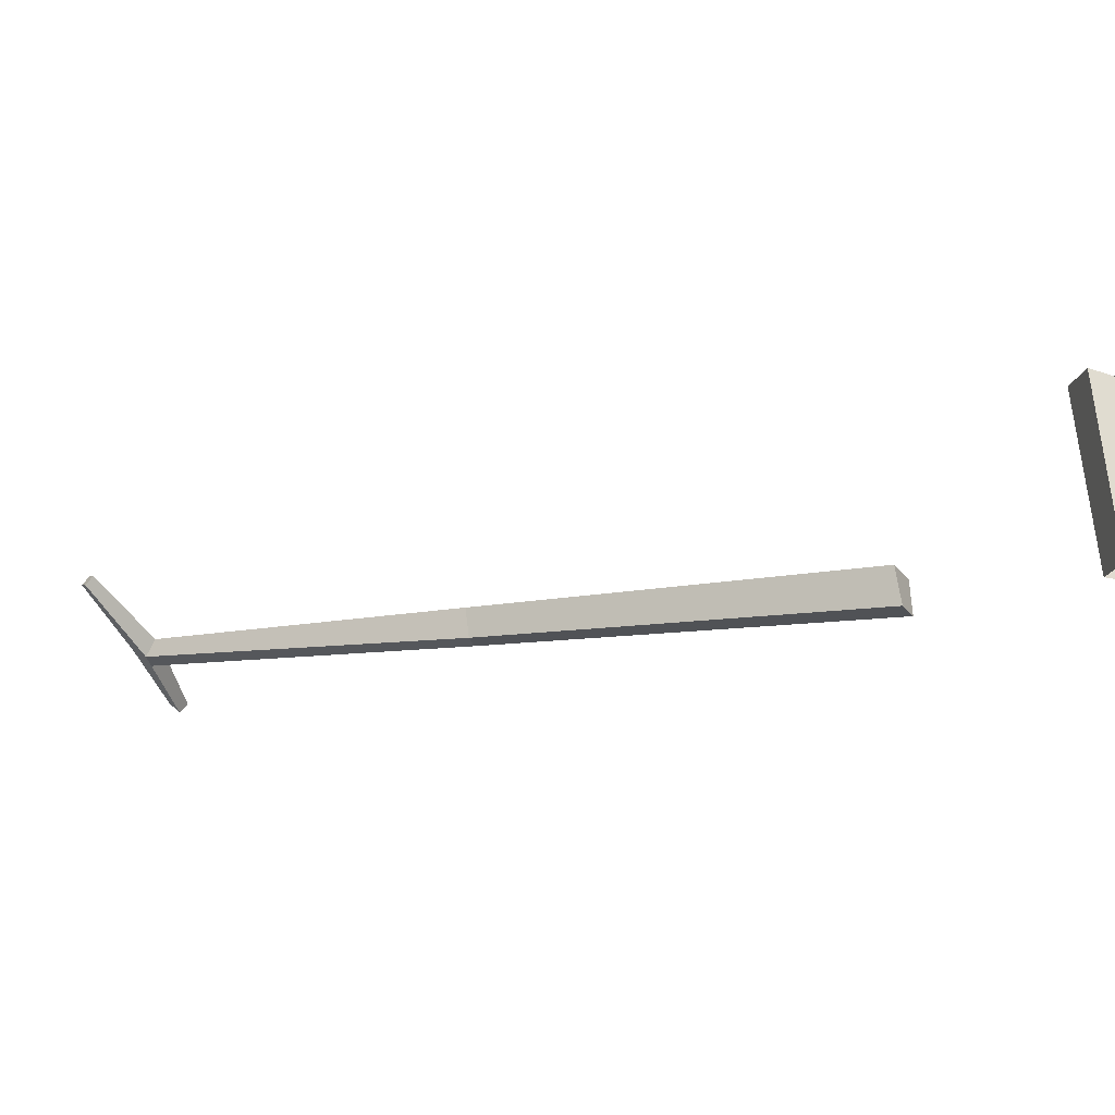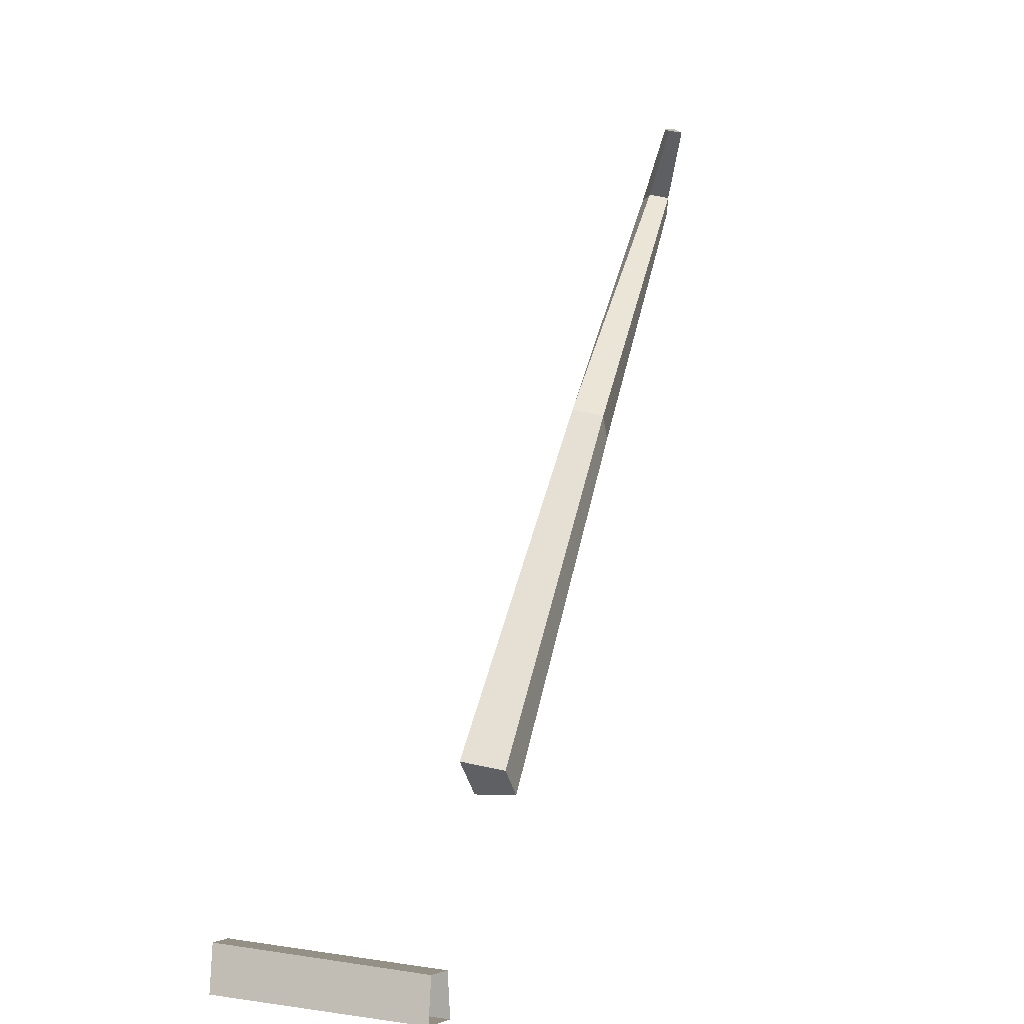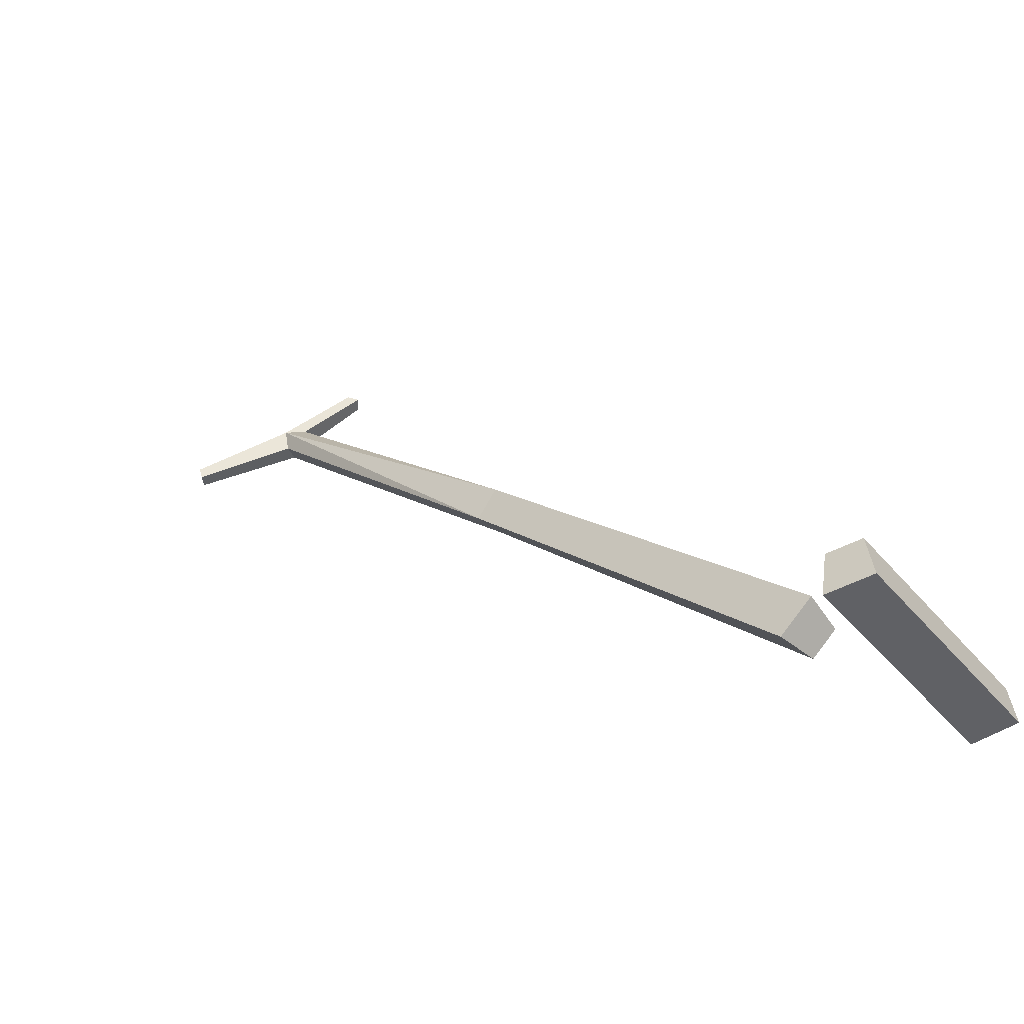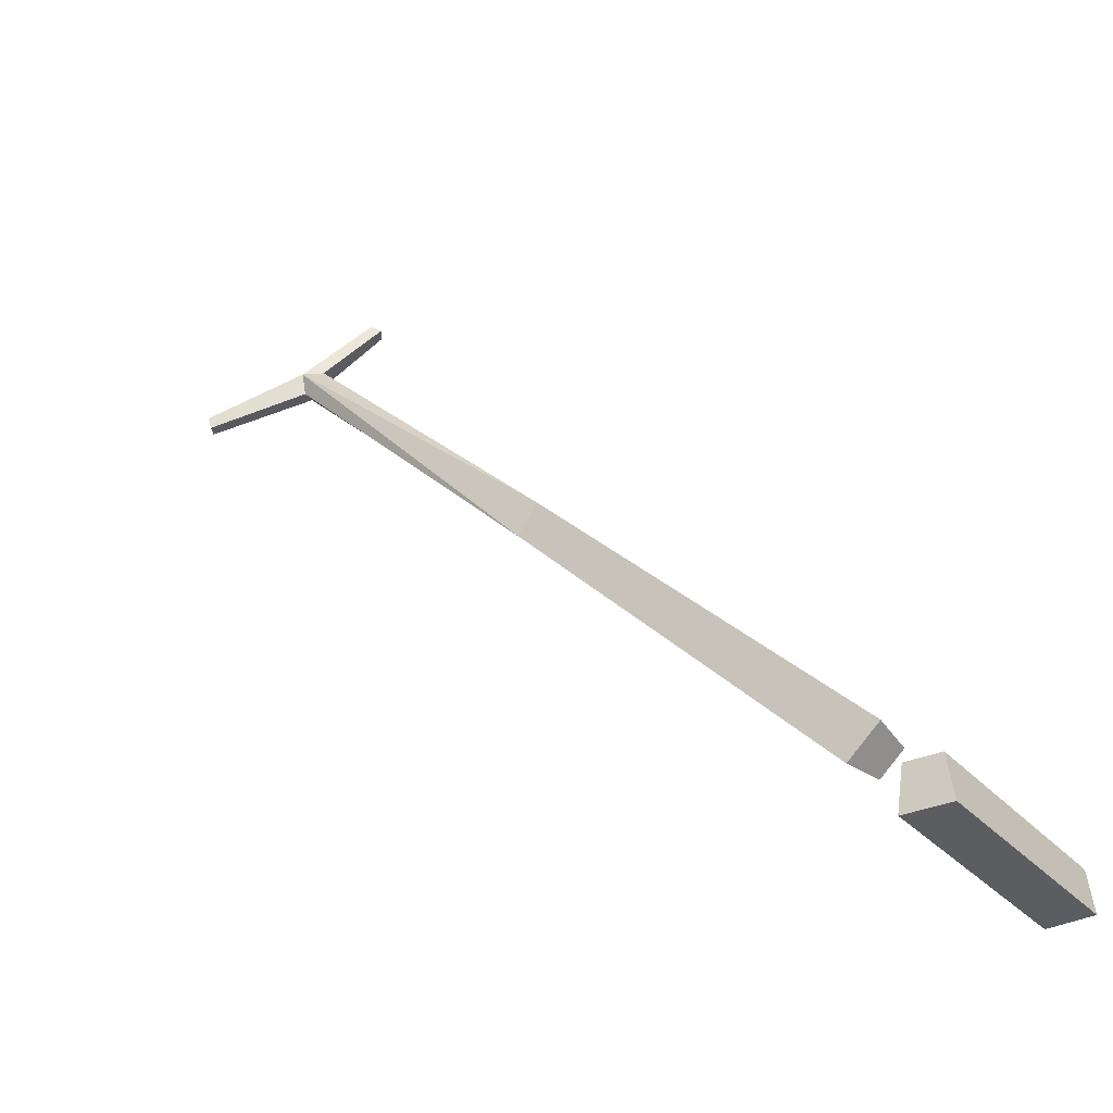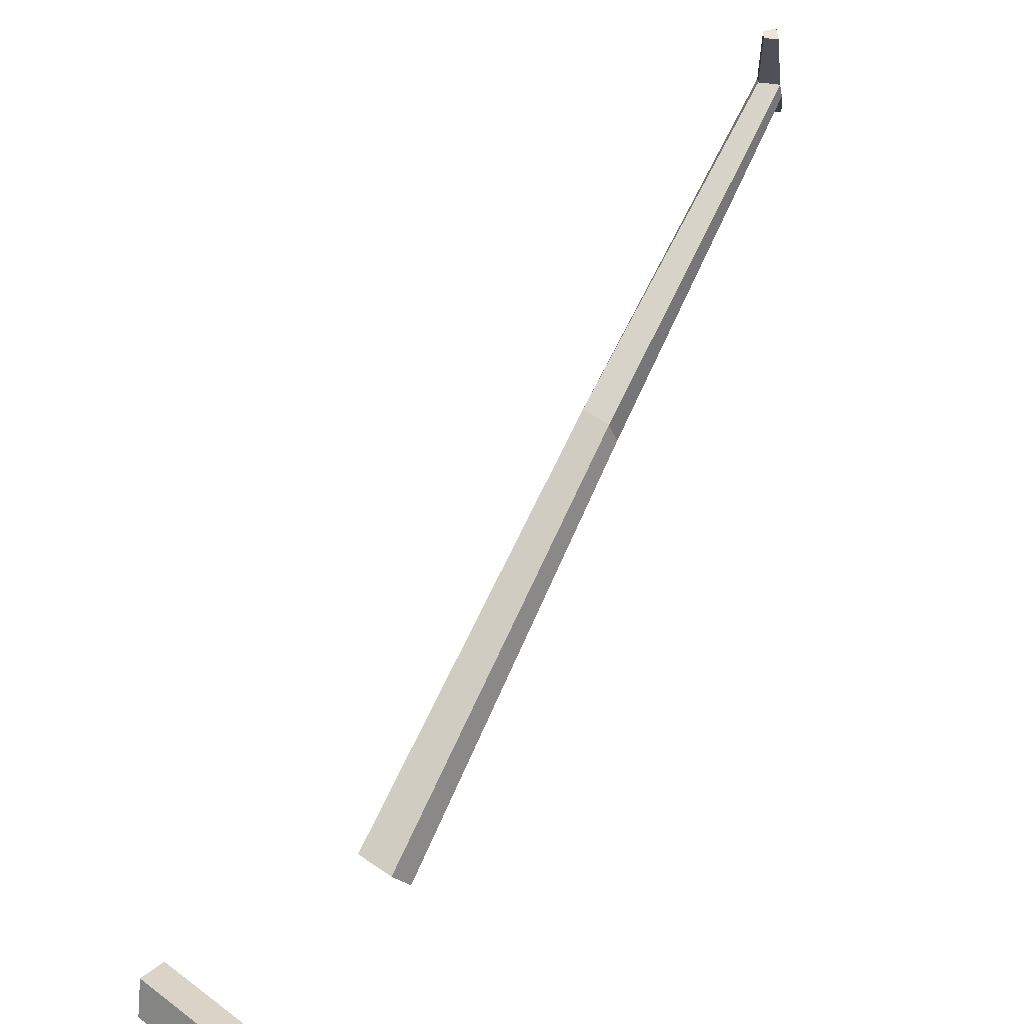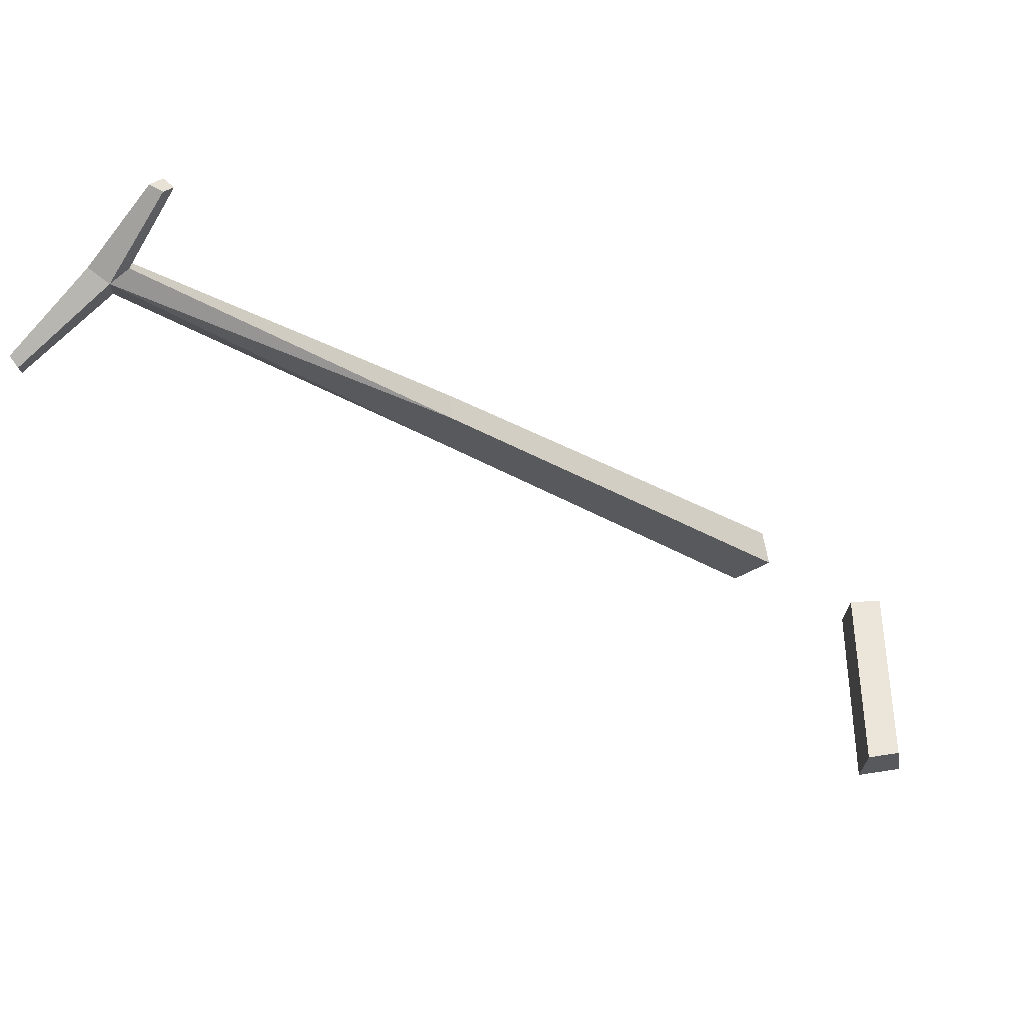
<metadata>
{"format":"obj","ext":"obj","renderer":"f3d","projection":"perspective","resolution":1024,"background":"white","views":[{"elev":-20.9,"azim":157.0,"up":"+Y"},{"elev":-3.7,"azim":-68.4,"up":"+Z"},{"elev":-46.5,"azim":-142.9,"up":"+Z"},{"elev":-33.0,"azim":-144.2,"up":"+Z"},{"elev":25.1,"azim":-47.7,"up":"+Z"},{"elev":58.1,"azim":176.4,"up":"+Z"}]}
</metadata>
<code>
g Acacia_Tree_crk_m_03_Collider
v -0.1483 0 -0.09628
v -0.1176 0 0.1294
v 0.0705 0 0.1294
v 0.1012 0 -0.09628
v -0.09603 1.141 -0.01447
v -0.06191 1.144 0.2233
v 0.8671 -0.02355 0.8905
v 0.9084 0.2131 0.8876
v 2.621 0.3246 2.974
v 2.628 0.1427 2.93
v 2.707 0.1476 2.809
v 2.737 0.3318 2.796
v 4.258 0.4495 4.472
v 4.163 0.3712 4.487
v 4.244 0.2764 4.474
v 4.303 0.3038 4.388
v 4.259 0.4156 4.348
v 4.359 0.3805 4.521
v 4.736 0.7195 4.193
v 4.766 0.6365 4.138
v 4.726 0.7035 4.129
v 4.773 0.6675 4.224
v 3.958 0.2011 4.846
v 3.908 0.1591 4.824
v 3.961 0.09617 4.819
v 4.023 0.1613 4.857
v 0.7231 -0.02451 1.015
v 0.7123 0.2118 1.056
v 0.1273 1.163 0.2233
v 0.1614 1.166 -0.01447
f 4 30 29 3
f 1 5 30 4
f 3 29 6 2
f 8 28 9 12
f 9 13 12
f 7 8 12 11
f 28 27 10 9
f 27 7 11 10
f 9 10 15 14
f 17 12 13
f 10 11 16 15
f 9 14 13
f 11 12 17 16
f 15 25 24 14
f 18 26 25 15
f 16 20 22 18
f 13 19 21 17
f 18 22 19 13
f 13 23 26 18
f 15 16 18
f 14 24 23 13
f 17 21 20 16
f 21 19 22 20
f 23 24 25 26
f 2 6 5 1
f 27 28 8 7
f 29 30 5 6

</code>
